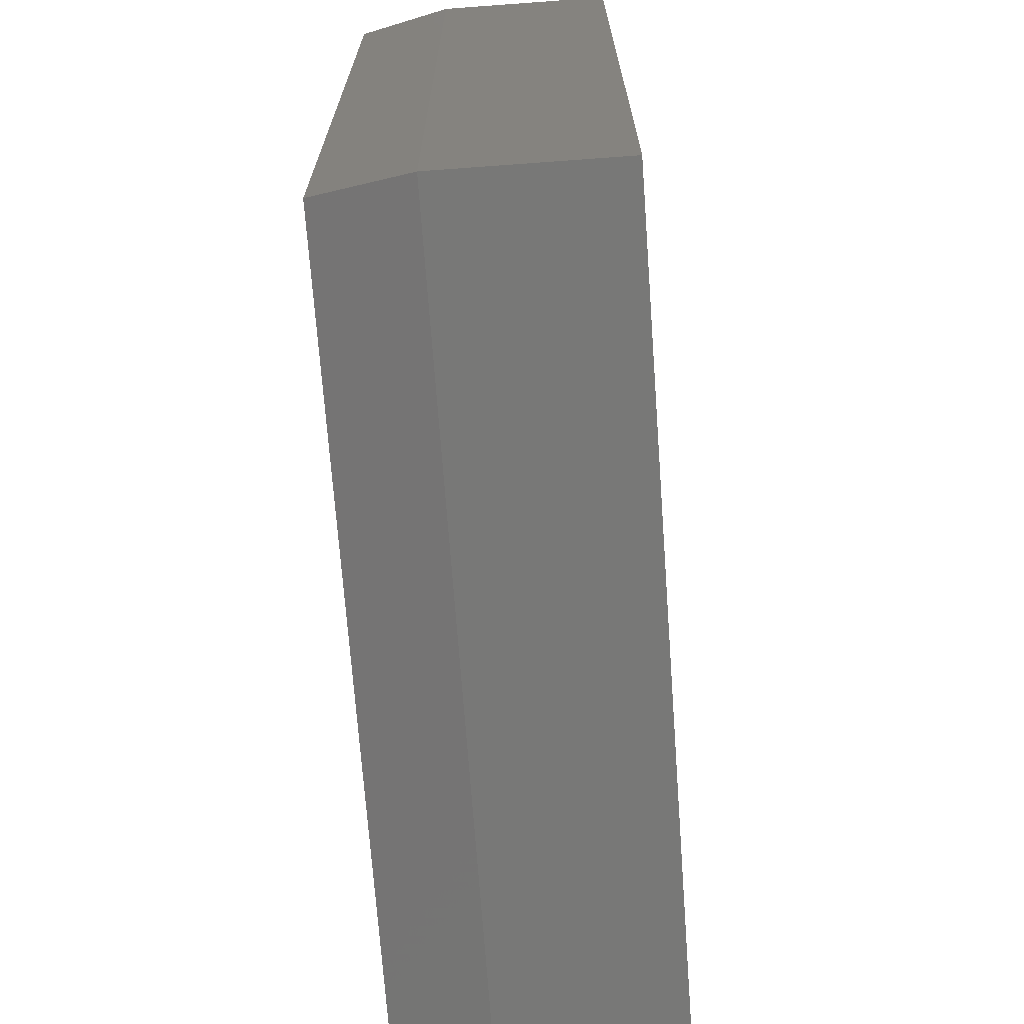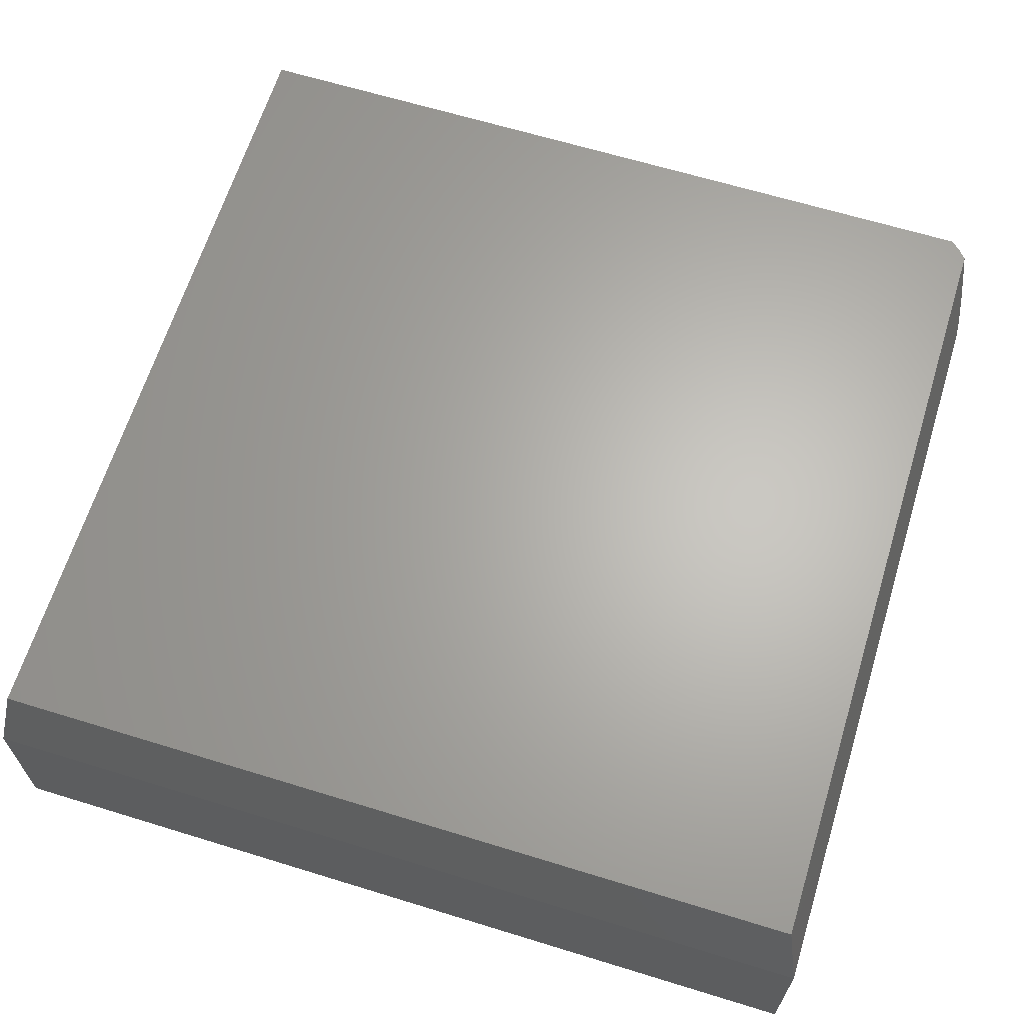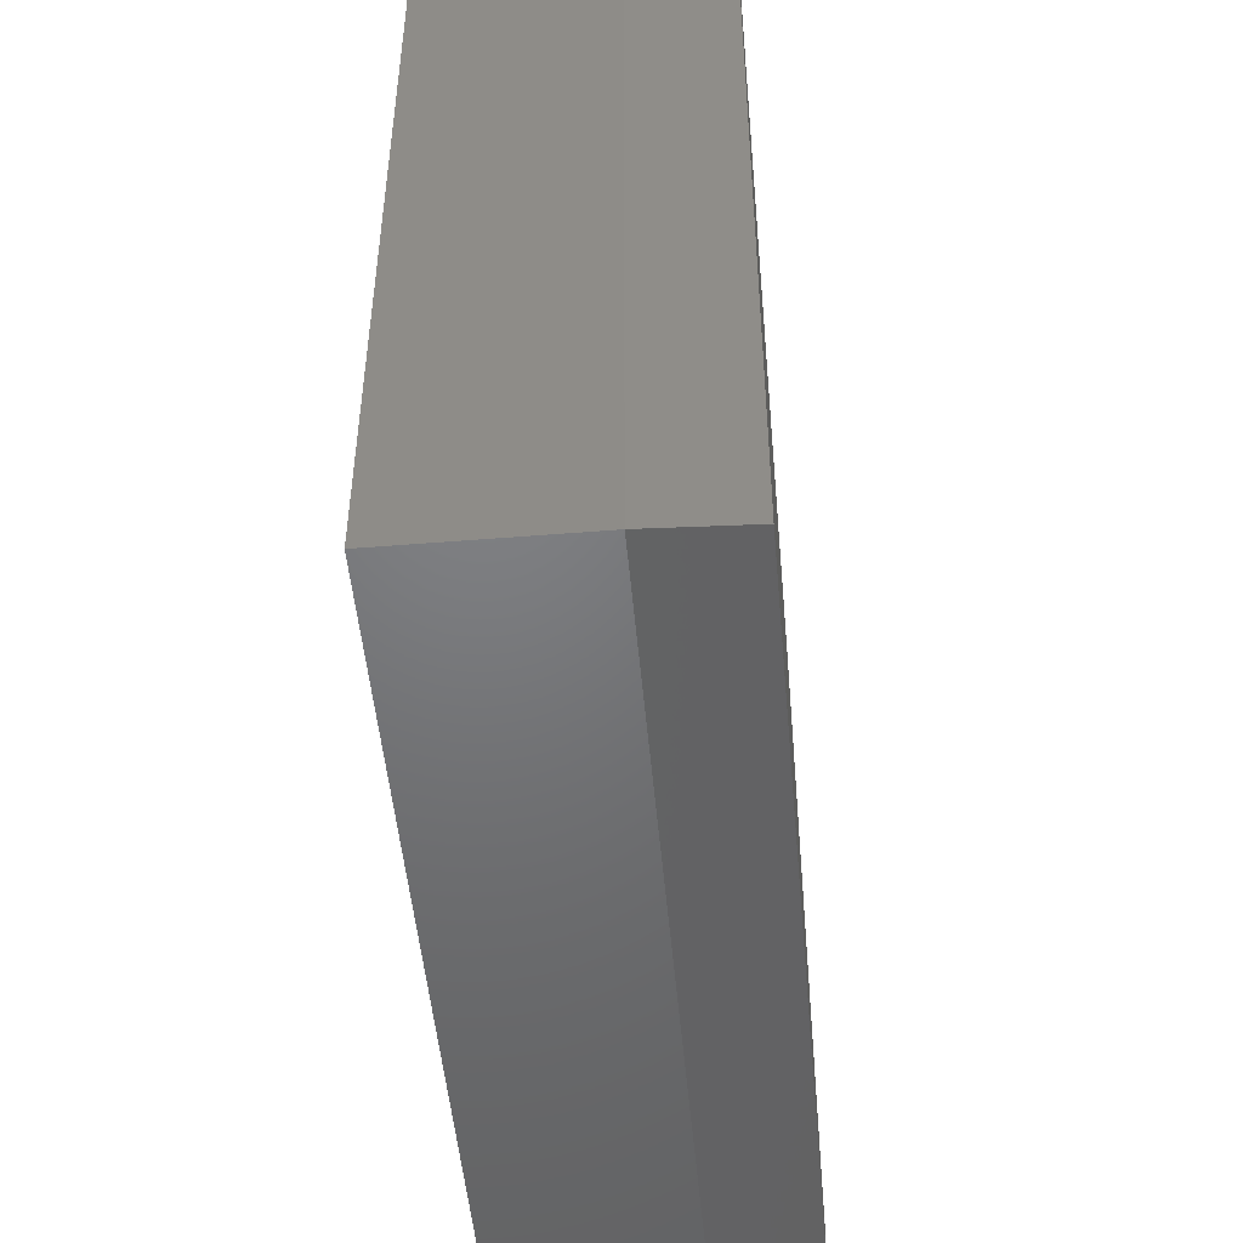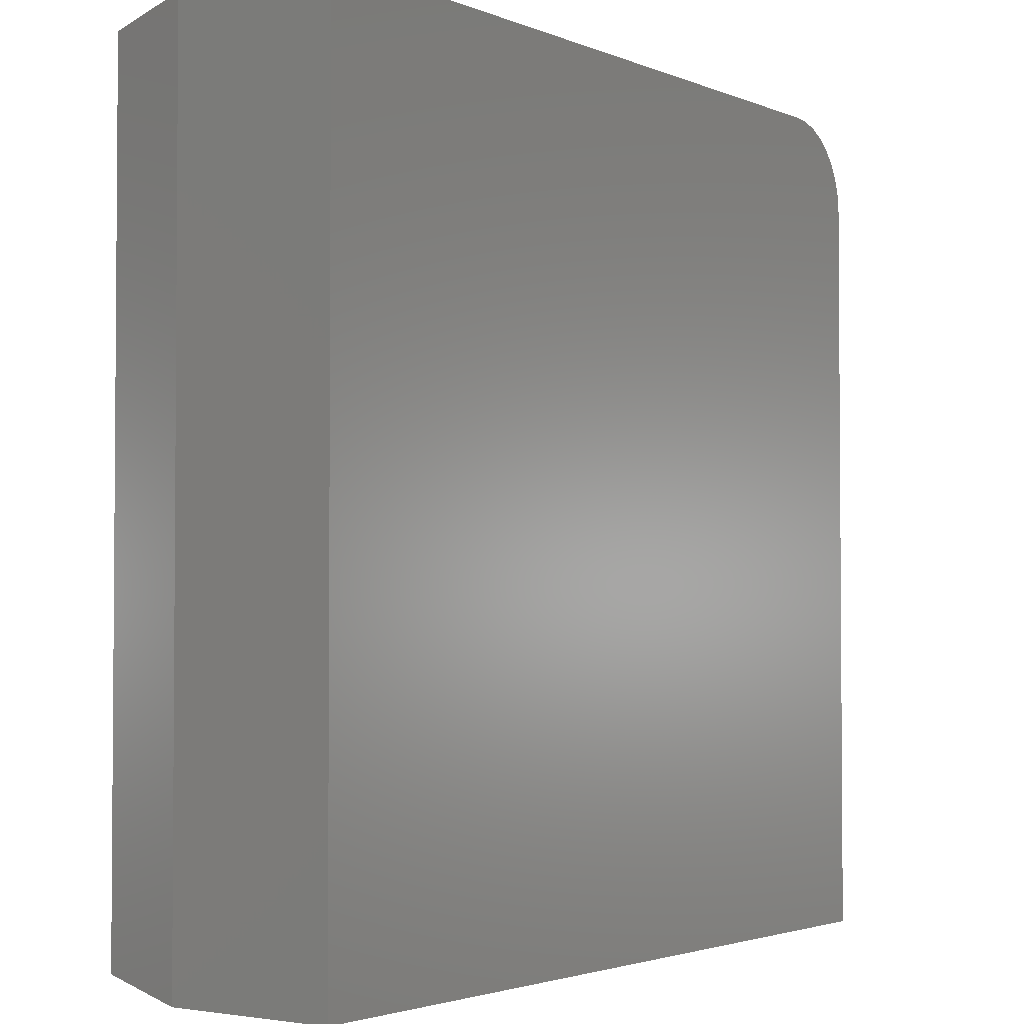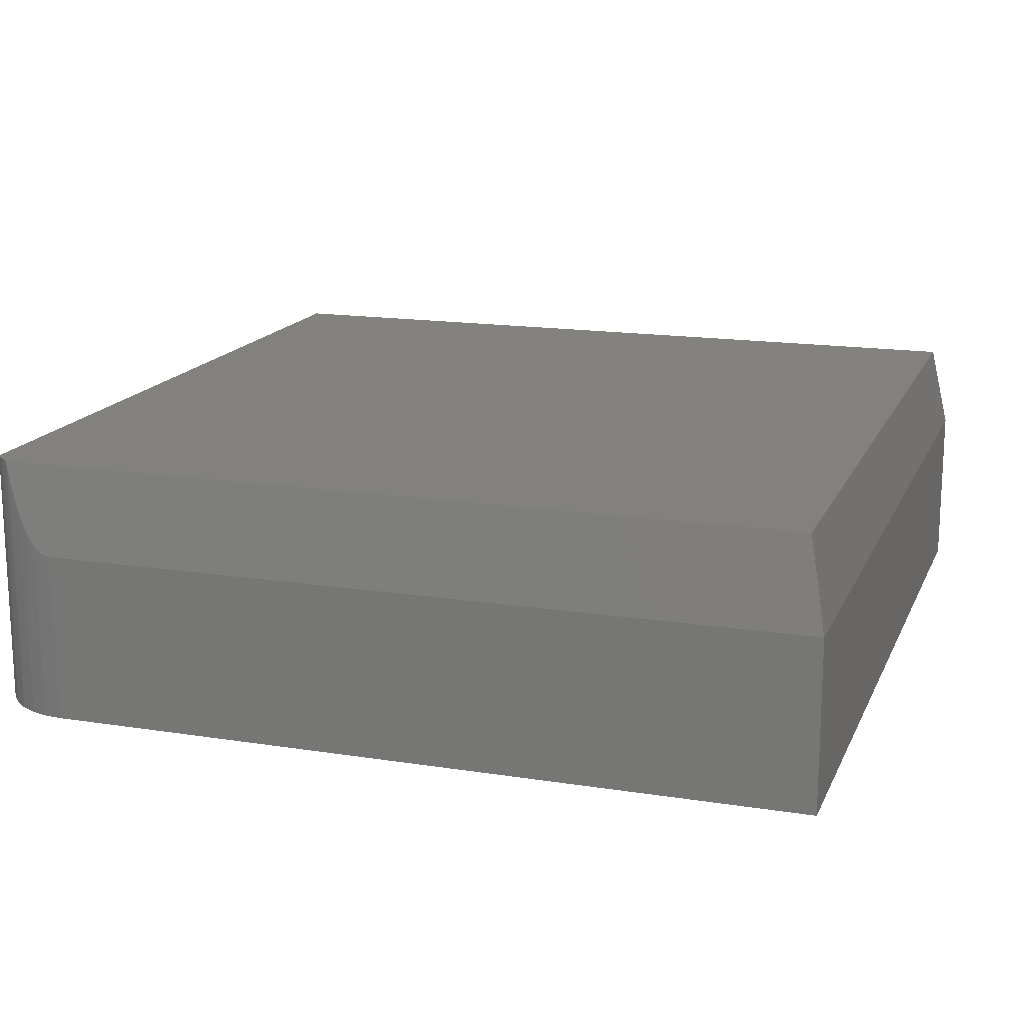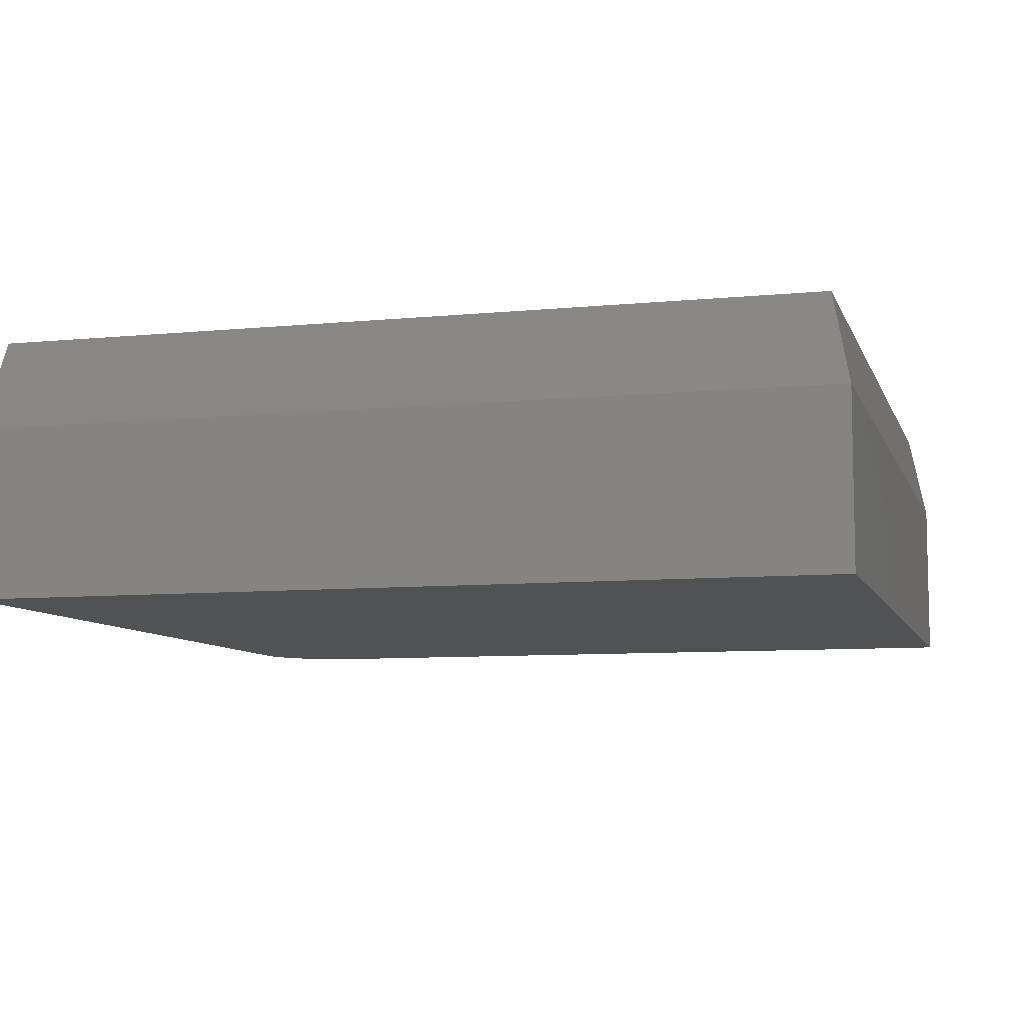
<metadata>
{"format":"stl","ext":"stl","renderer":"f3d","projection":"perspective","resolution":1024,"background":"white","views":[{"elev":-70.4,"azim":94.2,"up":"+Y"},{"elev":64.8,"azim":107.2,"up":"+Z"},{"elev":-50.1,"azim":-84.9,"up":"+Y"},{"elev":-2.6,"azim":125.9,"up":"+Y"},{"elev":16.0,"azim":-71.9,"up":"+Z"},{"elev":-8.1,"azim":15.3,"up":"+Z"}]}
</metadata>
<code>
# stl→obj: 45 verts, 86 faces
v -0.75 0.5938 0
v -0.75 0.5938 0.2969
v -0.7499 0.5993 0.2974
v -0.7239 0.6802 0.4275
v -0.7237 0.6806 0
v -0.7335 0.6637 0.3795
v -0.7188 0.6875 0.4531
v -0.747 0.6242 0
v -0.7496 0.6047 0.2988
v -0.7493 0.6088 0.3005
v -0.7483 0.6165 0.3052
v -0.7469 0.6246 0.3123
v -0.7461 0.6286 0.3166
v -0.7381 0.6535 0
v -0.7442 0.6359 0.3258
v -0.7422 0.6424 0.3357
v -0.7381 0.6535 0.3563
v -0.6535 0.7381 0
v -0.6806 0.7237 0
v -0.6802 0.7239 0.4275
v -0.6637 0.7335 0.3795
v -0.6535 0.7381 0.3563
v -0.6424 0.7422 0.3357
v -0.6359 0.7442 0.3258
v -0.6286 0.7461 0.3166
v -0.6246 0.7469 0.3123
v -0.6242 0.747 0
v -0.6165 0.7483 0.3052
v -0.6088 0.7493 0.3005
v -0.6047 0.7496 0.2988
v -0.5993 0.7499 0.2974
v -0.5938 0.75 0.2969
v -0.5938 0.75 0
v -0.7042 0.7042 0
v -0.7042 0.7042 0.4531
v -0.6875 0.7187 0.4531
v 0.7188 0.7188 0.4531
v 0.75 0.75 0.2969
v -0.75 -0.75 0.2969
v -0.7188 -0.7188 0.4531
v 0.7188 -0.7188 0.4531
v -0.75 -0.75 0
v 0.75 0.75 0
v 0.75 -0.75 0
v 0.75 -0.75 0.2969
f 1 2 3
f 4 5 6
f 4 7 5
f 8 1 3
f 8 3 9
f 8 9 10
f 8 10 11
f 8 11 12
f 8 12 13
f 8 13 14
f 14 13 15
f 14 15 16
f 14 16 17
f 14 17 6
f 14 6 5
f 18 19 20
f 18 20 21
f 18 21 22
f 18 22 23
f 18 23 24
f 18 24 25
f 18 25 26
f 18 26 27
f 27 26 28
f 27 28 29
f 27 29 30
f 27 30 31
f 27 31 32
f 27 32 33
f 5 7 34
f 34 7 35
f 34 35 19
f 19 35 36
f 19 36 20
f 22 21 20
f 36 37 38
f 36 38 32
f 36 32 31
f 36 31 30
f 36 30 29
f 36 29 28
f 36 28 26
f 36 26 25
f 36 25 24
f 36 24 23
f 36 23 22
f 36 22 20
f 10 9 12
f 11 10 12
f 3 2 7
f 3 7 4
f 3 4 6
f 3 6 17
f 3 17 16
f 3 16 15
f 3 15 13
f 3 13 12
f 3 12 9
f 2 39 7
f 7 39 40
f 37 36 35
f 37 35 7
f 37 7 40
f 37 40 41
f 2 1 39
f 39 1 42
f 38 43 32
f 32 43 33
f 43 44 42
f 43 42 1
f 43 1 8
f 43 8 14
f 43 14 5
f 43 5 34
f 43 34 19
f 43 19 18
f 43 18 27
f 43 27 33
f 45 44 38
f 38 44 43
f 39 42 45
f 45 42 44
f 45 38 41
f 41 38 37
f 39 45 40
f 40 45 41

</code>
